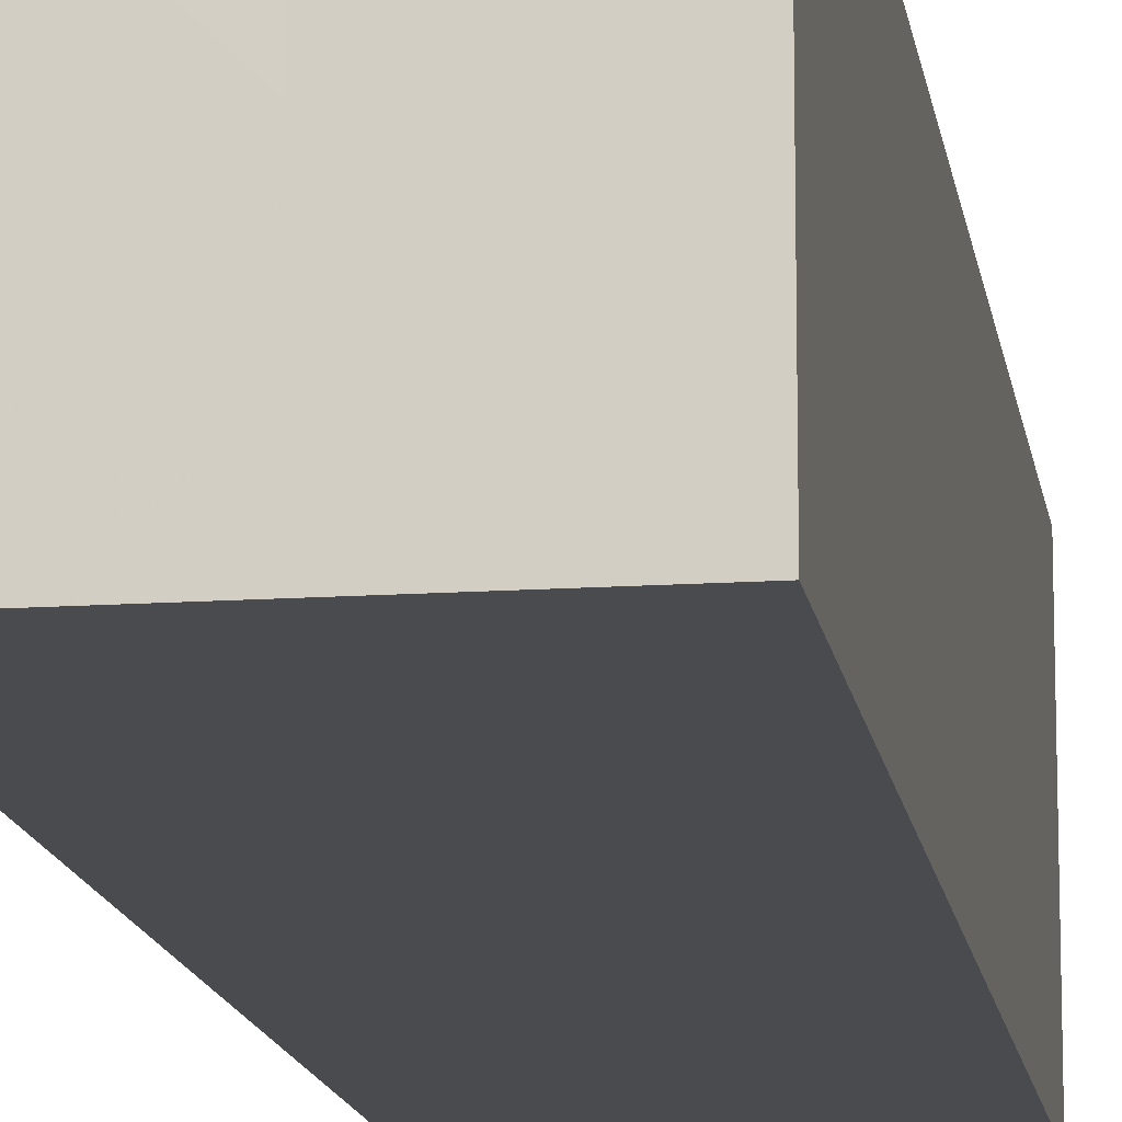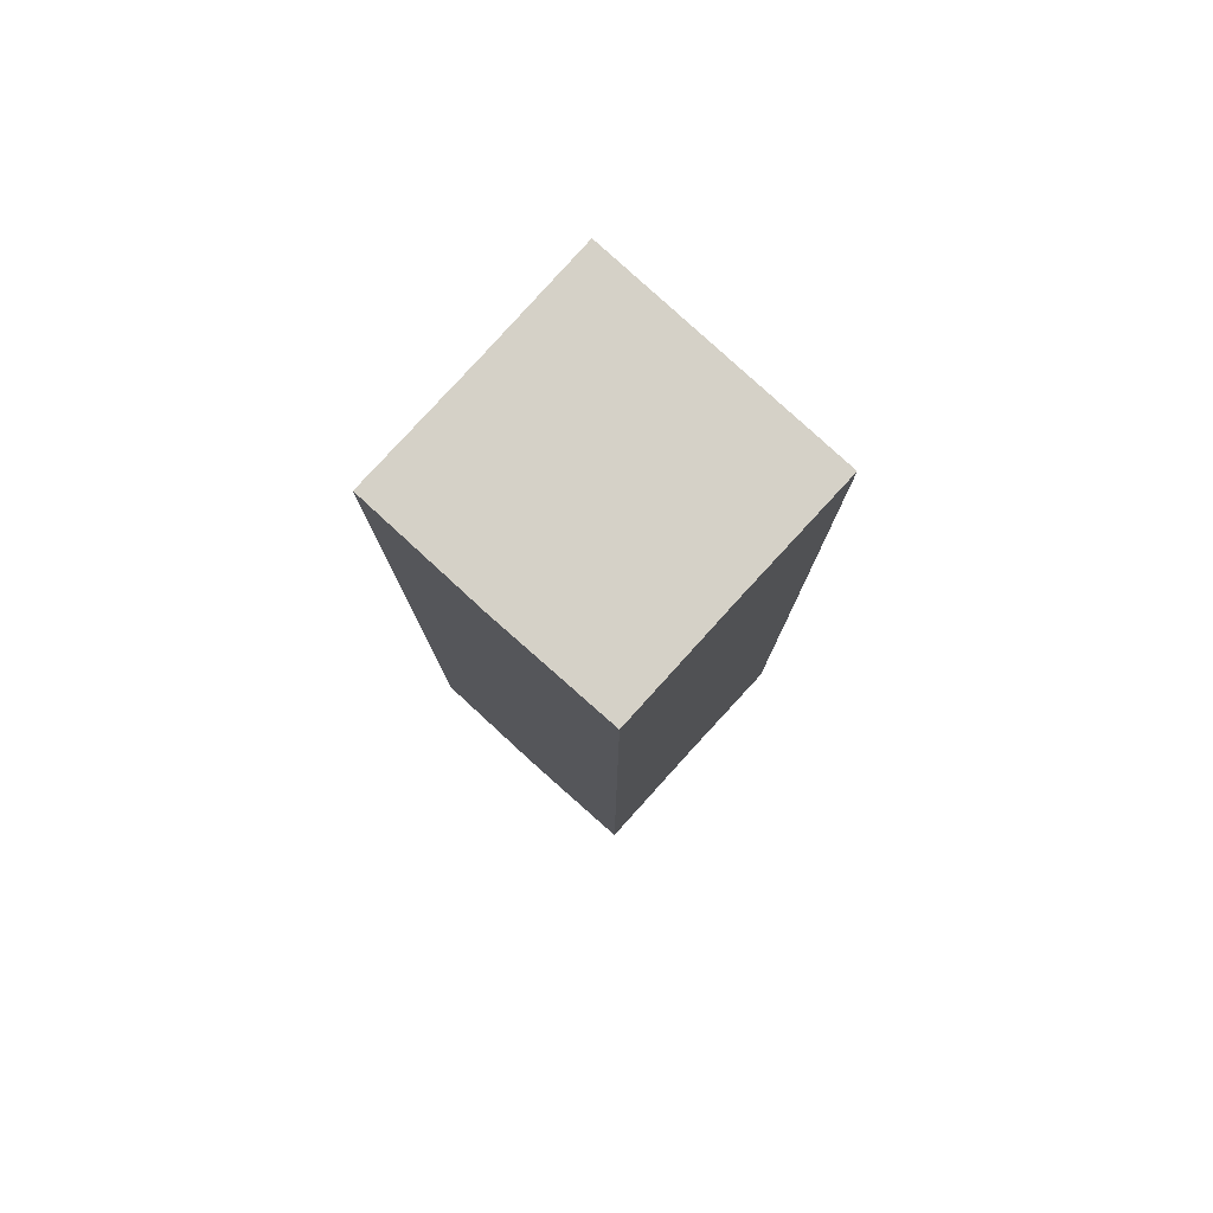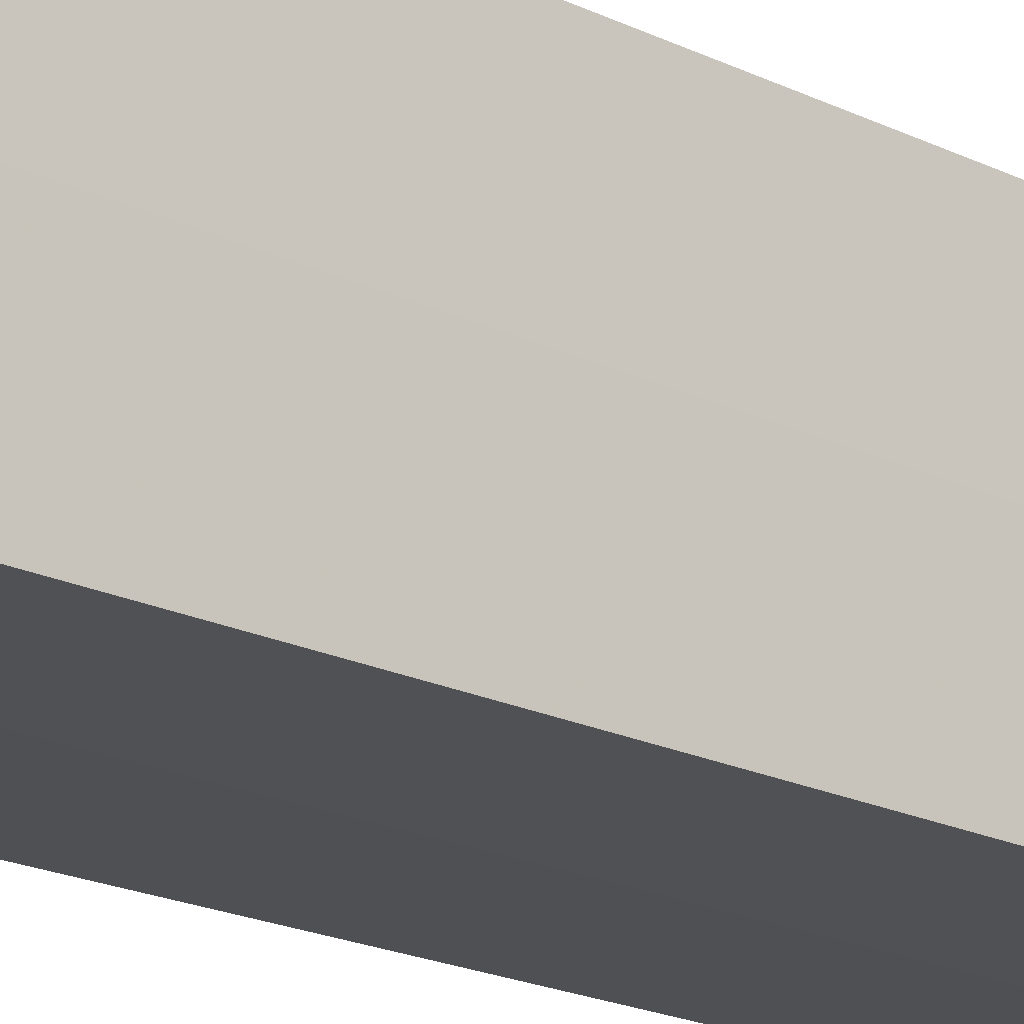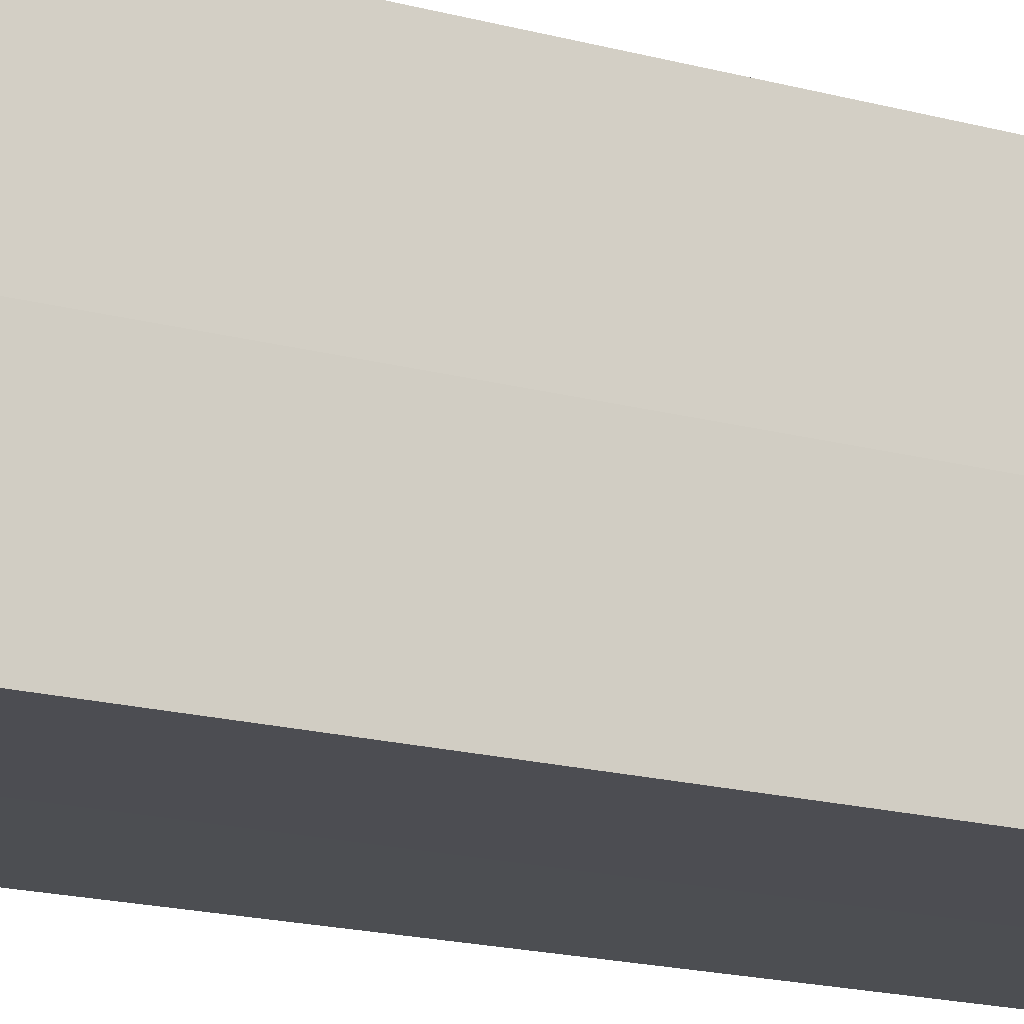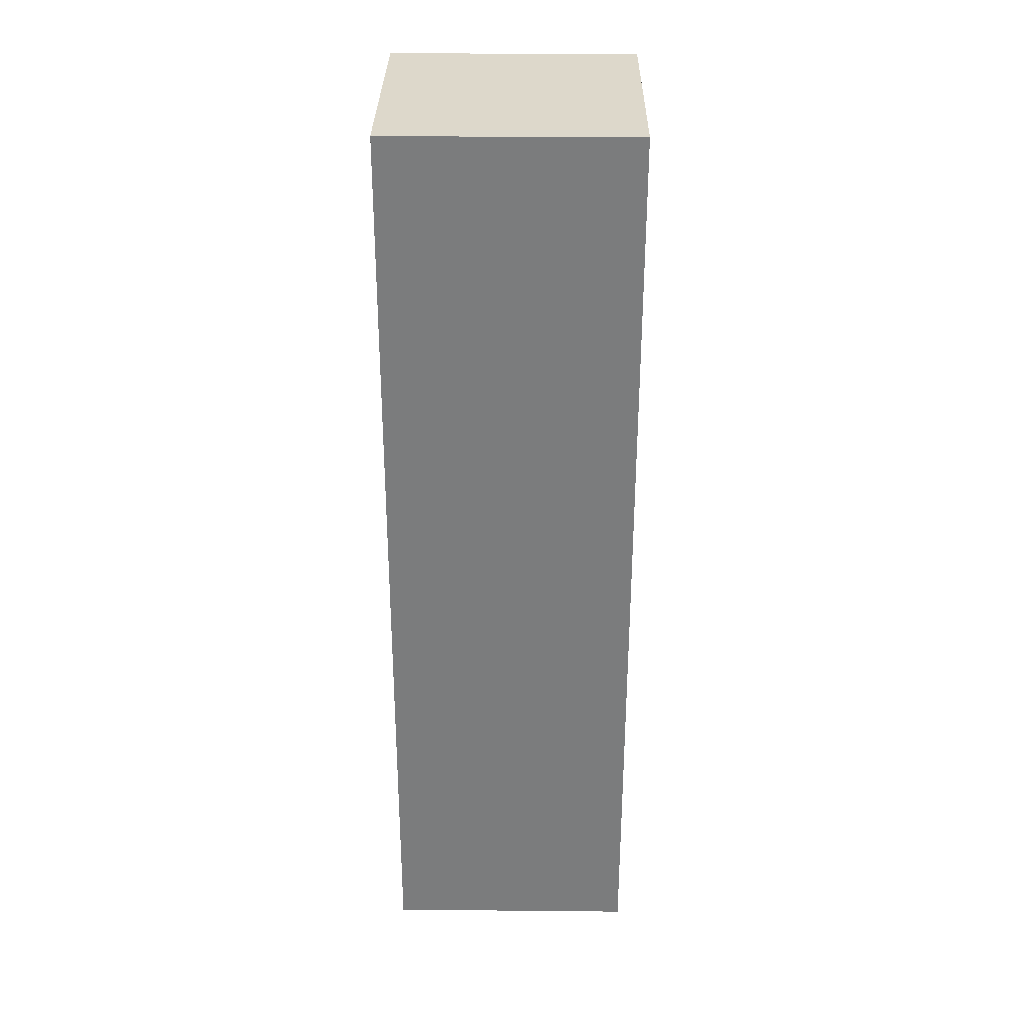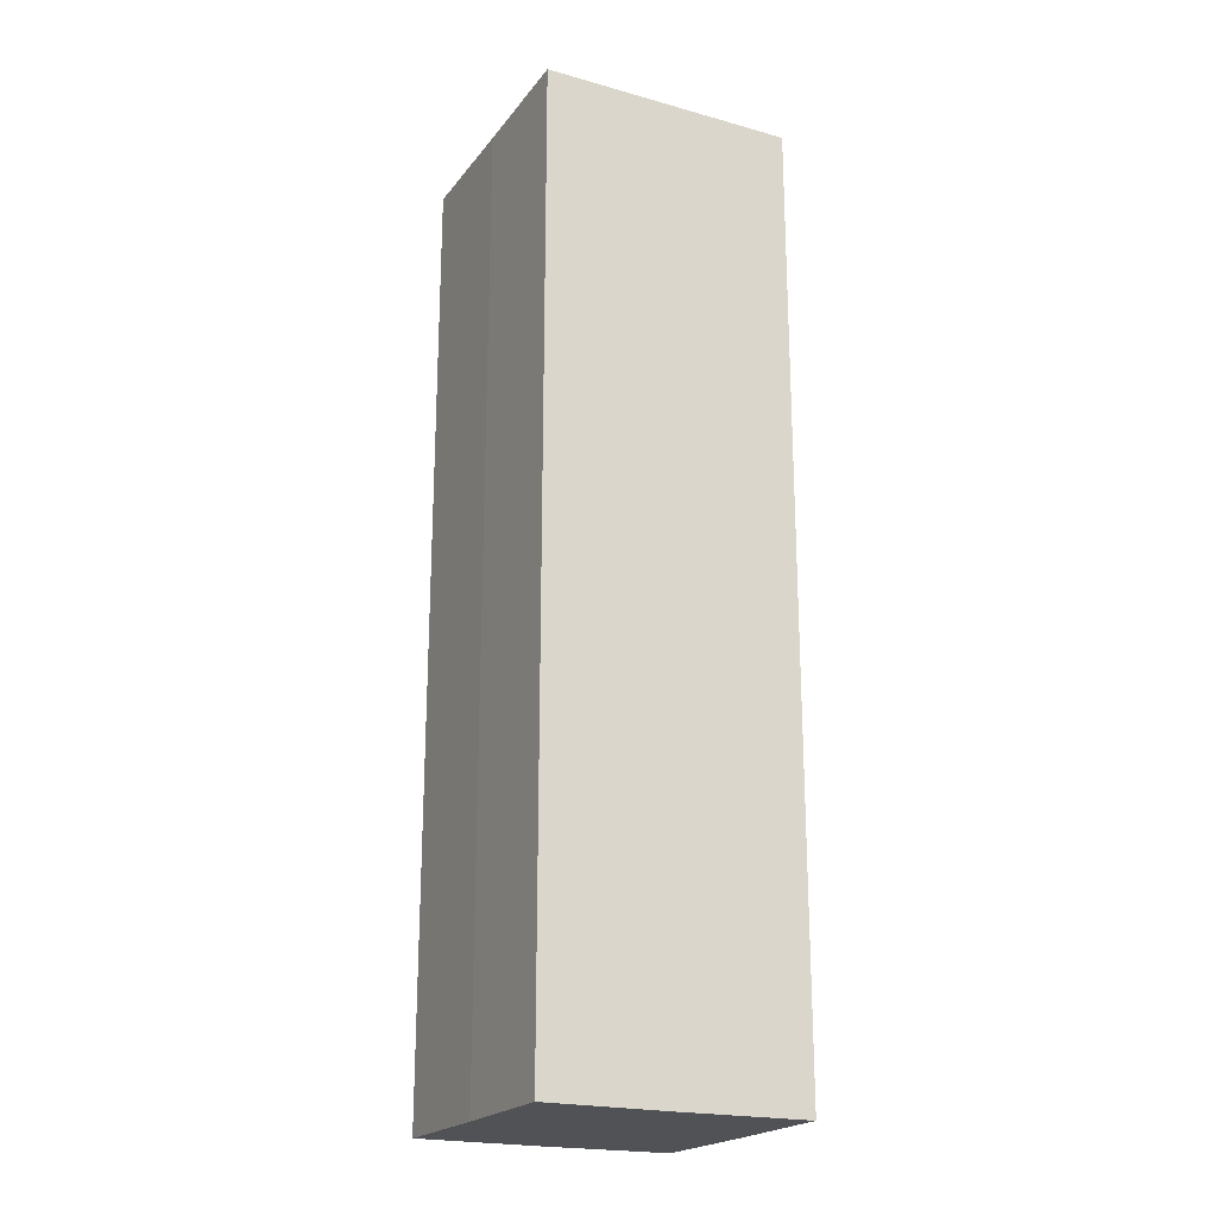
<metadata>
{"format":"obj","ext":"obj","renderer":"f3d","projection":"perspective","resolution":1024,"background":"white","views":[{"elev":-13.9,"azim":-171.6,"up":"+Y"},{"elev":79.4,"azim":132.0,"up":"+Z"},{"elev":-19.4,"azim":-132.6,"up":"+Y"},{"elev":-16.5,"azim":-119.9,"up":"+Y"},{"elev":31.3,"azim":-179.4,"up":"+Z"},{"elev":-21.0,"azim":-116.7,"up":"+Z"}]}
</metadata>
<code>
o 7485
v 2235 1886 17.16
v 2235 1886 17.16
v 2235 1886 17.23
v 2235 1886 17.16
v 2235 1886 17.23
v 2235 1886 17.16
v 2235 1886 17.23
v 2235 1886 17.16
v 2235 1886 17.23
v 2235 1886 17.16
v 2235 1886 17.16
v 2235 1886 17.16
v 2235 1886 17.16
v 2235 1886 17.16
v 2235 1886 17.16
v 2235 1886 17.16
v 2235 1886 17.16
v 2235 1886 17.23
v 2235 1886 17.23
v 2235 1886 17.23
v 2235 1886 17.23
v 2235 1886 17.23
v 2235 1886 17.16
v 2235 1886 17.23
v 2235 1886 17.16
v 2235 1886 17.16
v 2235 1886 17.16
v 2235 1886 17.16
v 2235 1886 17.23
v 2235 1886 17.16
v 2235 1886 17.16
v 2235 1886 17.16
v 2235 1886 17.23
v 2235 1886 17.16
v 2235 1886 17.16
v 2235 1886 17.23
v 2235 1886 17.16
v 2235 1886 17.23
v 2235 1886 17.16
v 2235 1886 17.23
v 2235 1886 17.23
v 2235 1886 17.23
v 2235 1886 17.23
v 2235 1886 17.23
v 2235 1886 17.23
v 2235 1886 17.23
v 2235 1886 17.23
v 2235 1886 17.23
v 2235 1886 17.23
v 2235 1886 17.23
f 1 2 3
f 4 1 5
f 5 6 7
f 7 8 9
f 10 8 11
f 10 12 8
f 10 11 13
f 10 14 12
f 10 13 15
f 10 16 14
f 10 15 17
f 10 17 16
f 18 14 19
f 20 13 21
f 22 23 18
f 24 25 20
f 26 27 22
f 27 28 29
f 30 31 24
f 31 32 33
f 34 35 36
f 35 37 38
f 36 39 40
f 40 17 41
f 42 43 44
f 42 45 43
f 42 44 46
f 42 47 45
f 42 46 48
f 42 49 47
f 42 48 50
f 42 50 49

</code>
